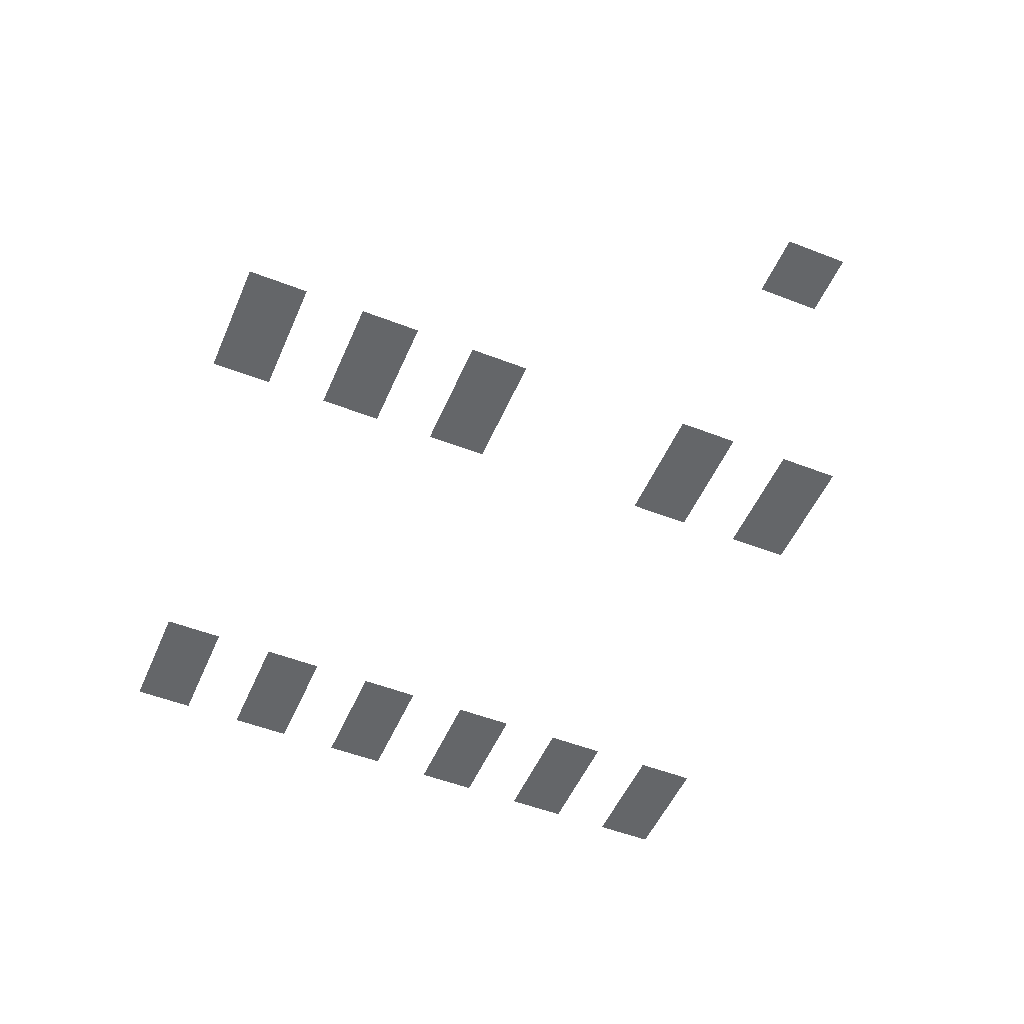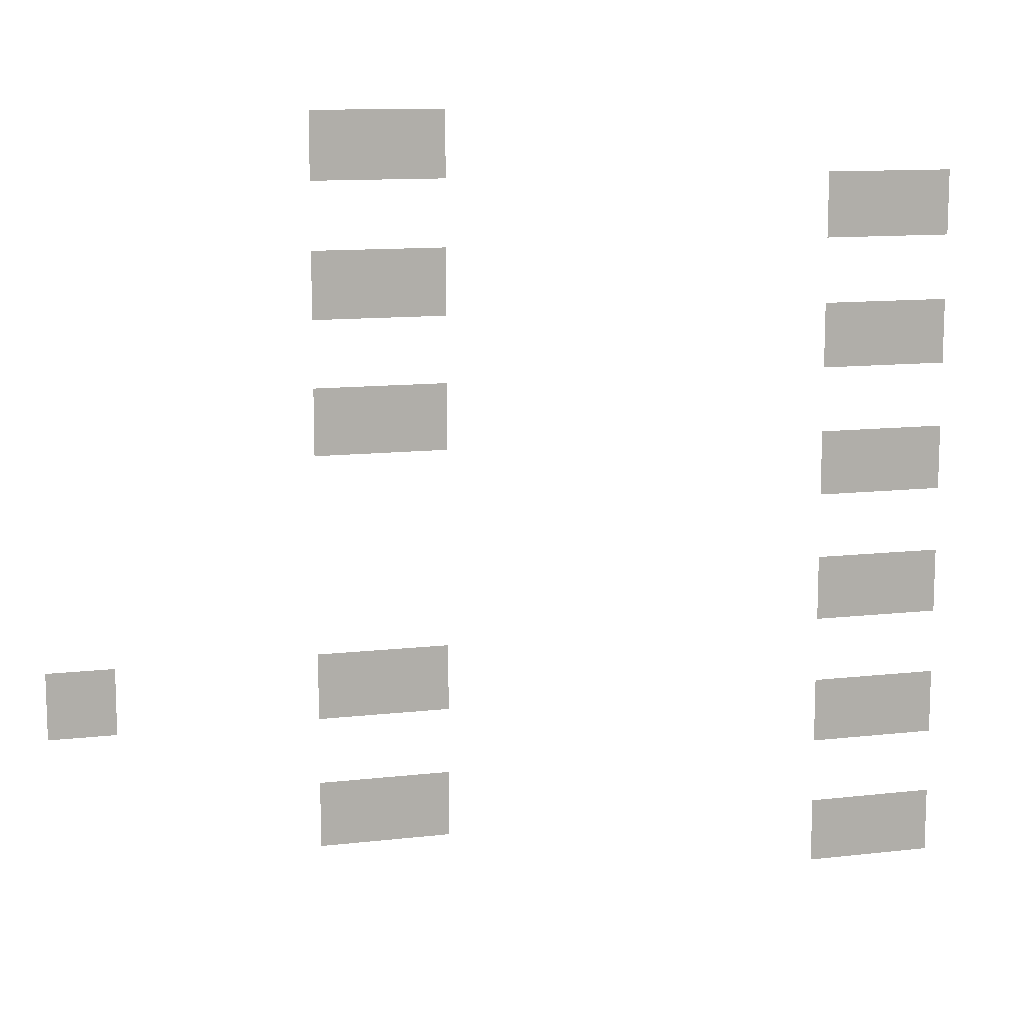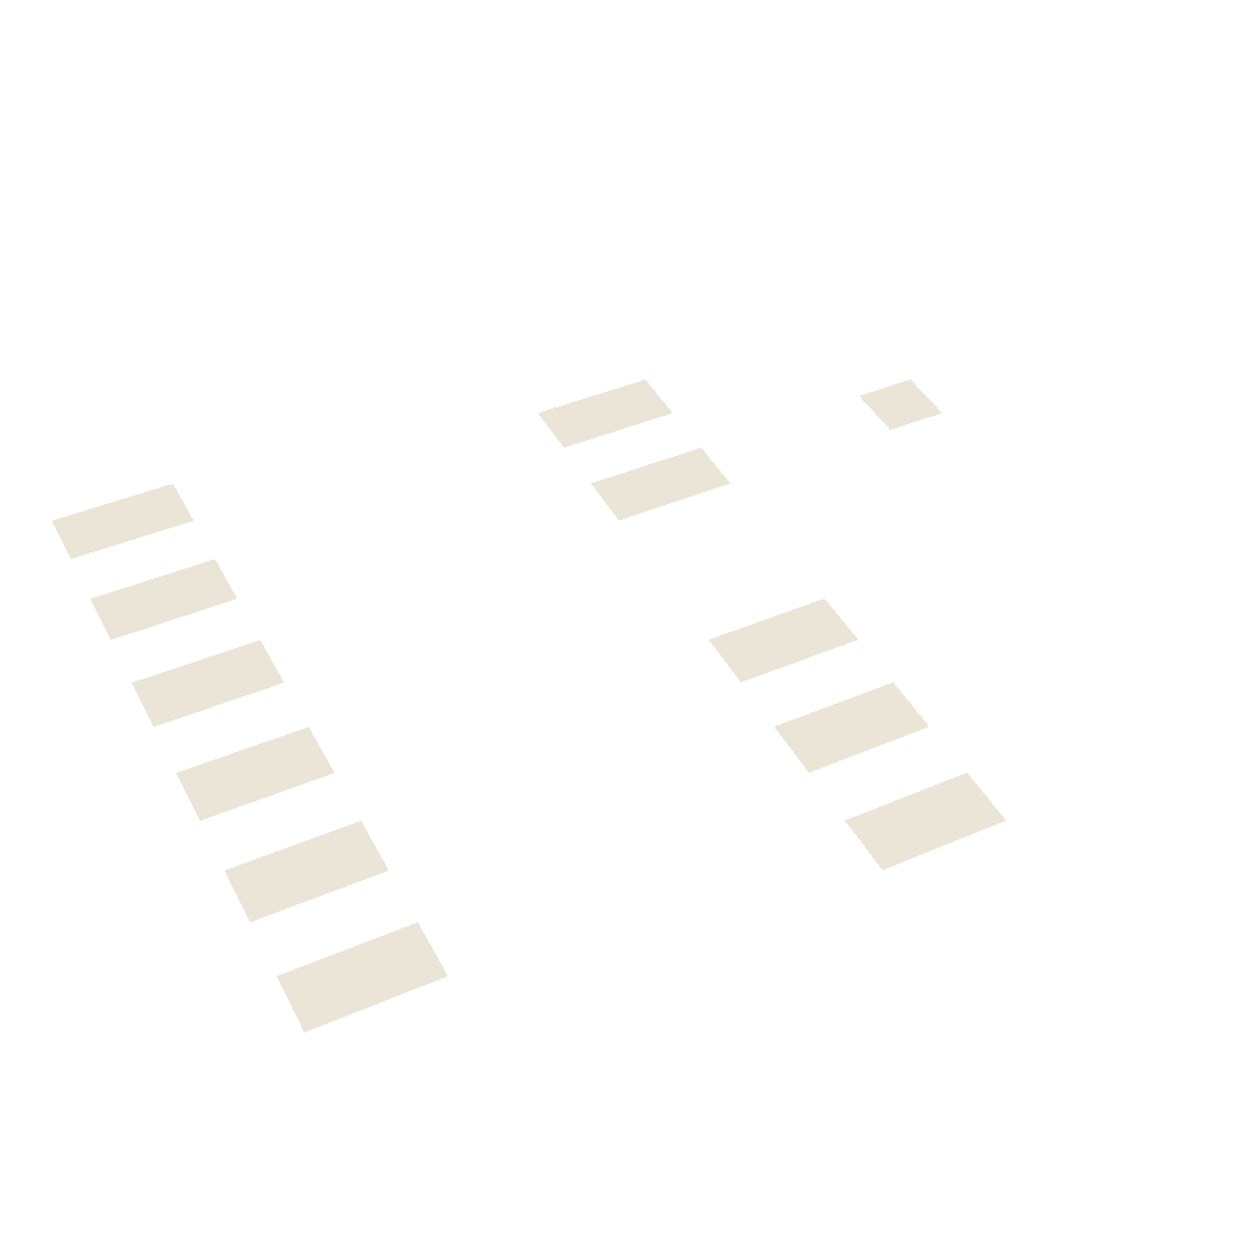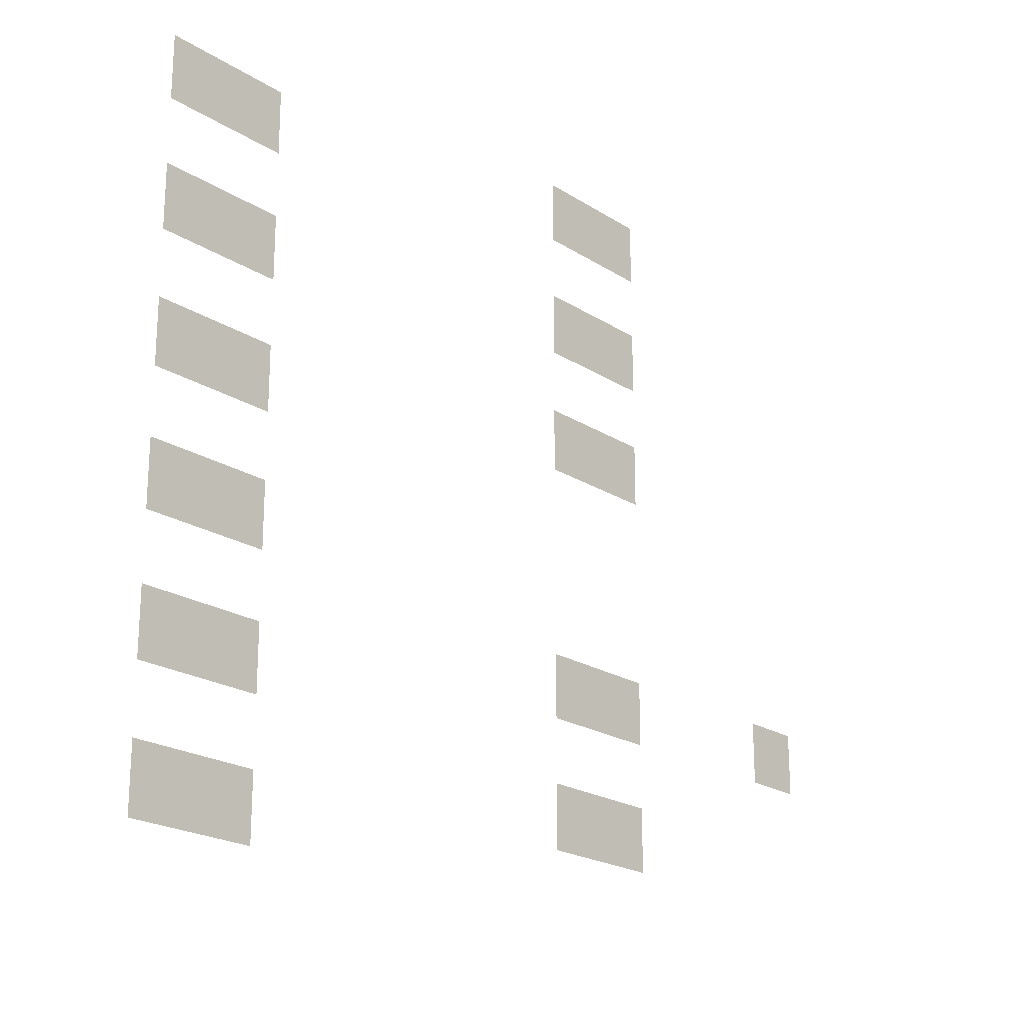
<metadata>
{"format":"obj","ext":"obj","renderer":"f3d","projection":"perspective","resolution":1024,"background":"white","views":[{"elev":-51.7,"azim":-112.9,"up":"+Z"},{"elev":11.7,"azim":-15.6,"up":"+Y"},{"elev":44.0,"azim":153.4,"up":"+Z"},{"elev":-21.3,"azim":131.5,"up":"+Y"}]}
</metadata>
<code>
v -73.5 -5 0
v -74 -5 0
v -74 -4.5 0
v -73.5 -4.5 0
v -74 -5 0
v -74.5 -5 0
v -74.5 -4.5 0
v -74 -4.5 0
v -69.5 -5.5 0
v -70 -5.5 0
v -70 -5 0
v -69.5 -5 0
v -70 -5.5 0
v -70.5 -5.5 0
v -70.5 -5 0
v -70 -5 0
v -73.5 -6 0
v -74 -6 0
v -74 -5.5 0
v -73.5 -5.5 0
v -74 -6 0
v -74.5 -6 0
v -74.5 -5.5 0
v -74 -5.5 0
v -69.5 -6.5 0
v -70 -6.5 0
v -70 -6 0
v -69.5 -6 0
v -70 -6.5 0
v -70.5 -6.5 0
v -70.5 -6 0
v -70 -6 0
v -73.5 -7 0
v -74 -7 0
v -74 -6.5 0
v -73.5 -6.5 0
v -74 -7 0
v -74.5 -7 0
v -74.5 -6.5 0
v -74 -6.5 0
v -69.5 -7.5 0
v -70 -7.5 0
v -70 -7 0
v -69.5 -7 0
v -70 -7.5 0
v -70.5 -7.5 0
v -70.5 -7 0
v -70 -7 0
v -69.5 -8.5 0
v -70 -8.5 0
v -70 -8 0
v -69.5 -8 0
v -70 -8.5 0
v -70.5 -8.5 0
v -70.5 -8 0
v -70 -8 0
v -73.5 -9 0
v -74 -9 0
v -74 -8.5 0
v -73.5 -8.5 0
v -74 -9 0
v -74.5 -9 0
v -74.5 -8.5 0
v -74 -8.5 0
v -76 -9 0
v -76.5 -9 0
v -76.5 -8.5 0
v -76 -8.5 0
v -69.5 -9.5 0
v -70 -9.5 0
v -70 -9 0
v -69.5 -9 0
v -70 -9.5 0
v -70.5 -9.5 0
v -70.5 -9 0
v -70 -9 0
v -73.5 -10 0
v -74 -10 0
v -74 -9.5 0
v -73.5 -9.5 0
v -74 -10 0
v -74.5 -10 0
v -74.5 -9.5 0
v -74 -9.5 0
v -69.5 -10.5 0
v -70 -10.5 0
v -70 -10 0
v -69.5 -10 0
v -70 -10.5 0
v -70.5 -10.5 0
v -70.5 -10 0
v -70 -10 0
g level_1_02_mesh_0008
f 1 2 3 4
f 5 6 7 8
f 9 10 11 12
f 13 14 15 16
f 17 18 19 20
f 21 22 23 24
f 25 26 27 28
f 29 30 31 32
f 33 34 35 36
f 37 38 39 40
f 41 42 43 44
f 45 46 47 48
f 49 50 51 52
f 53 54 55 56
f 57 58 59 60
f 61 62 63 64
f 65 66 67 68
f 69 70 71 72
f 73 74 75 76
f 77 78 79 80
f 81 82 83 84
f 85 86 87 88
f 89 90 91 92

</code>
